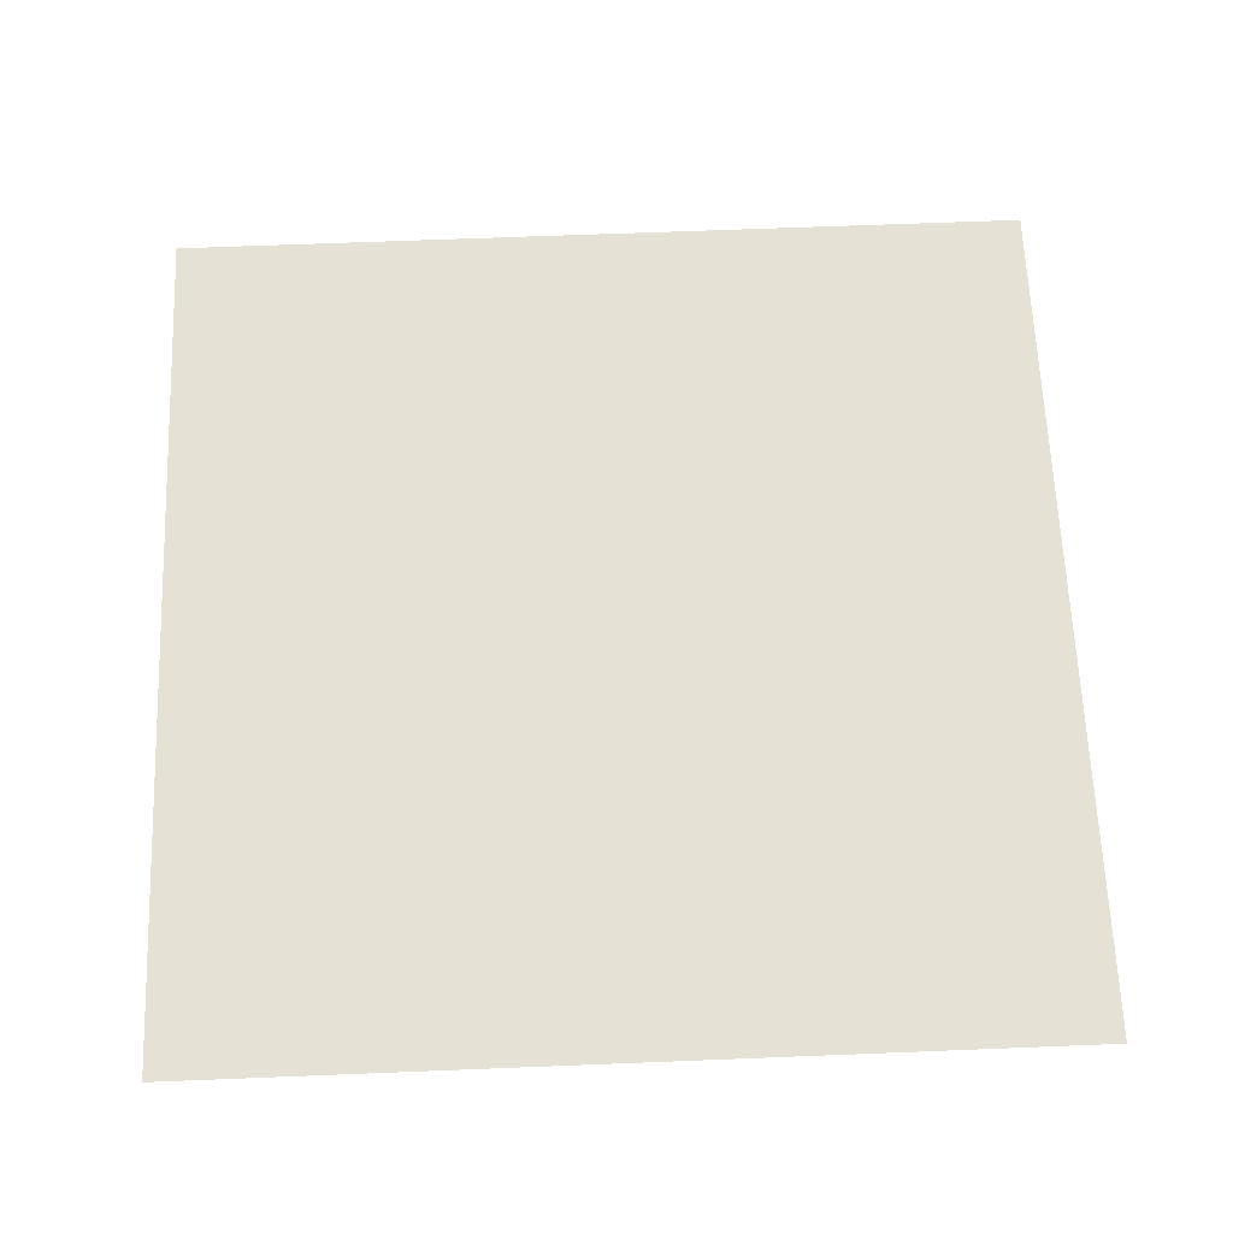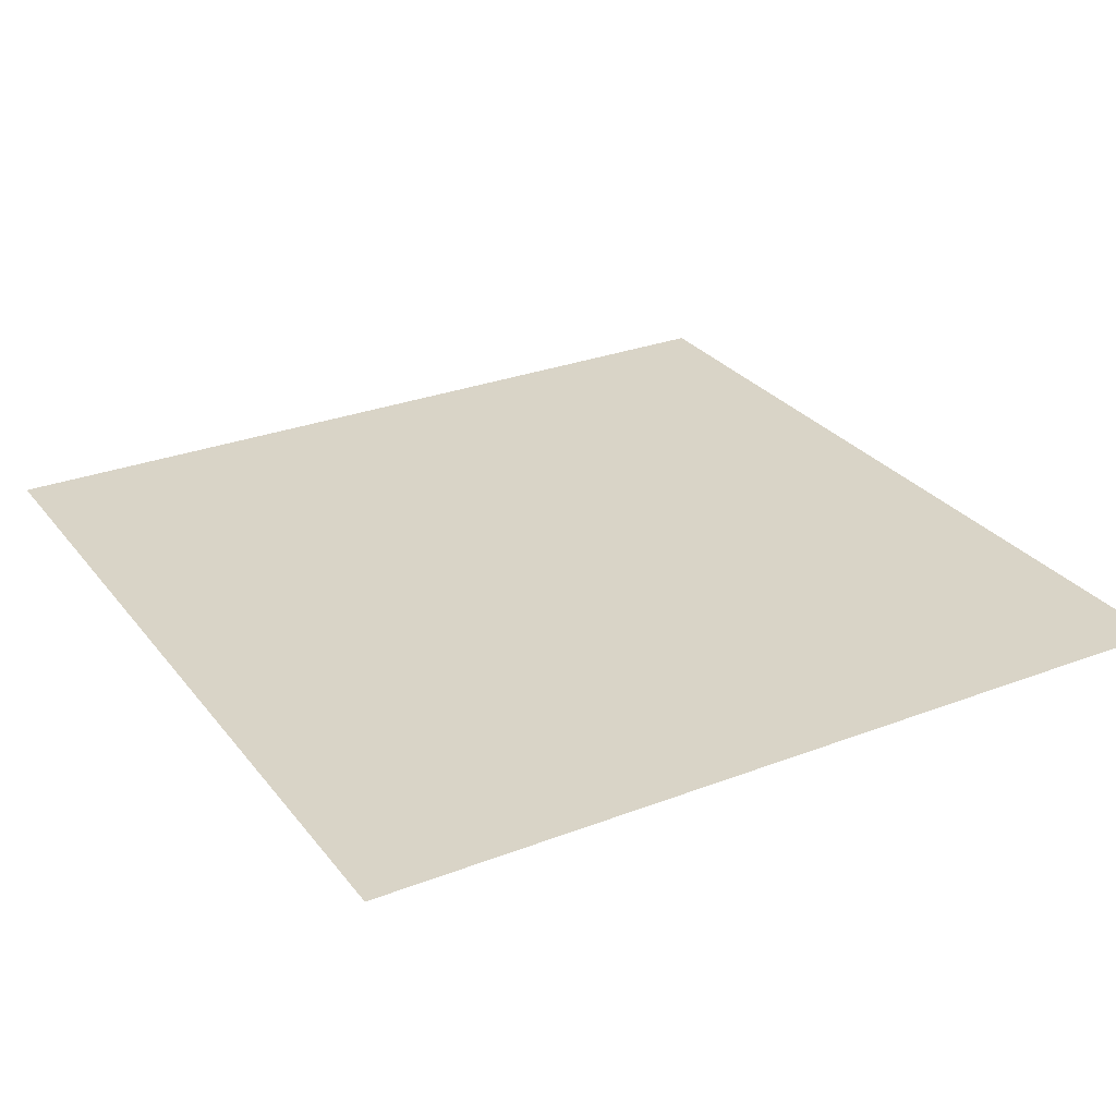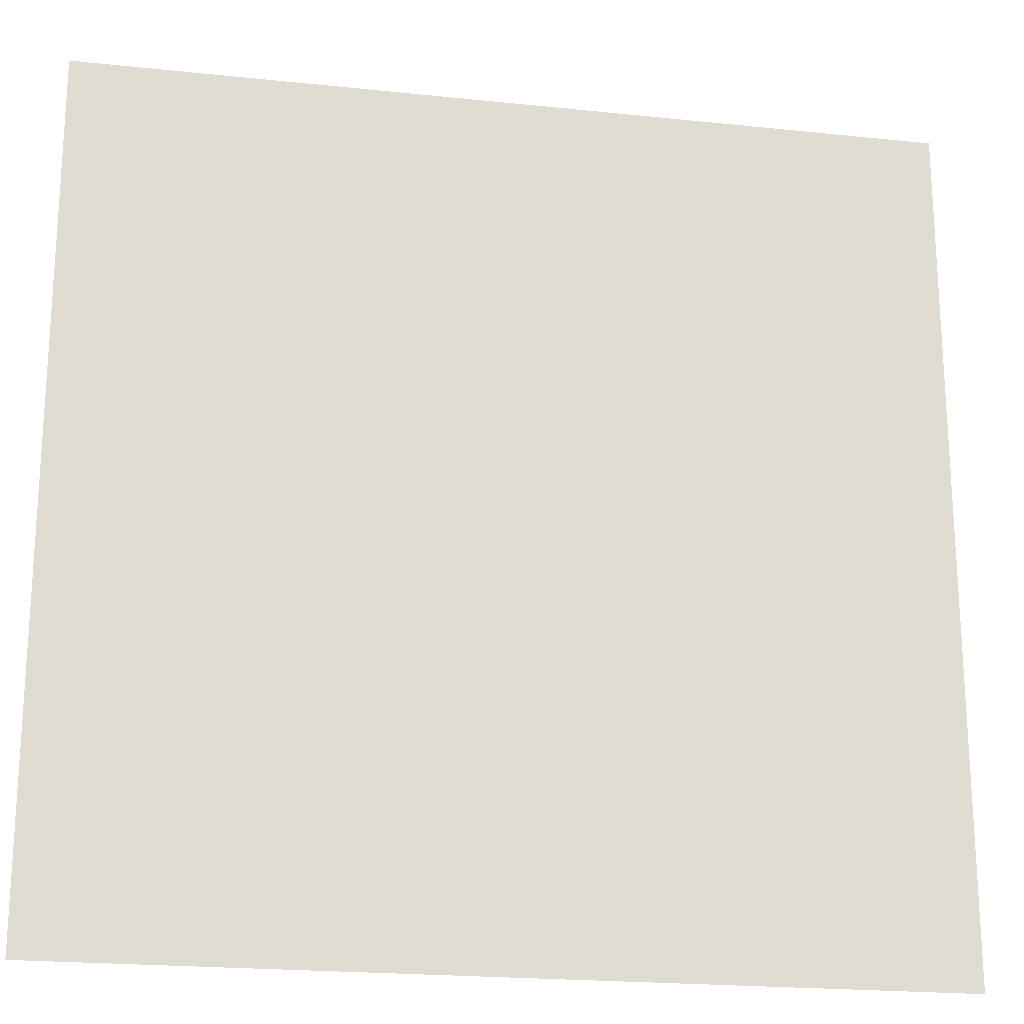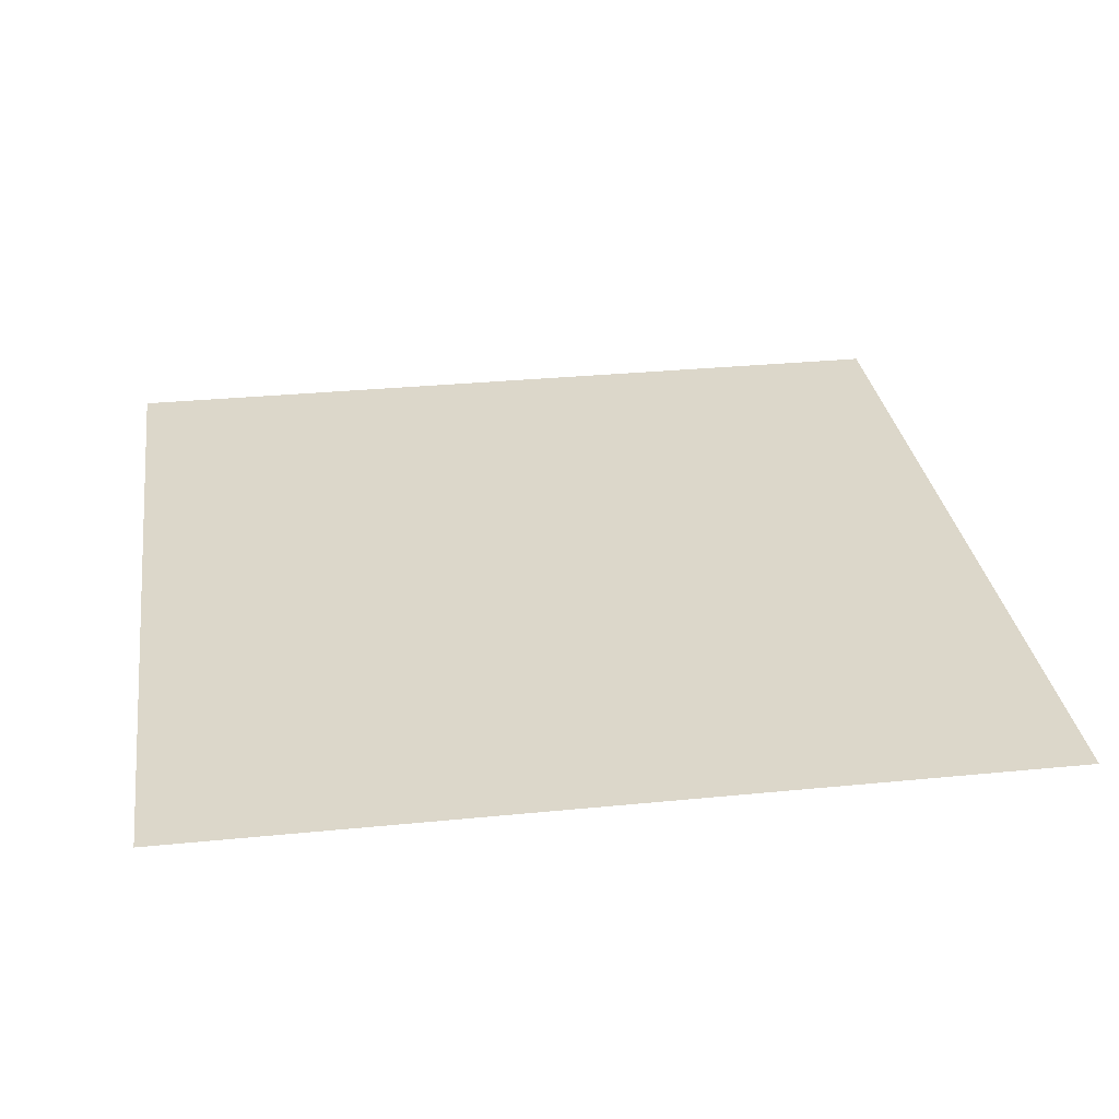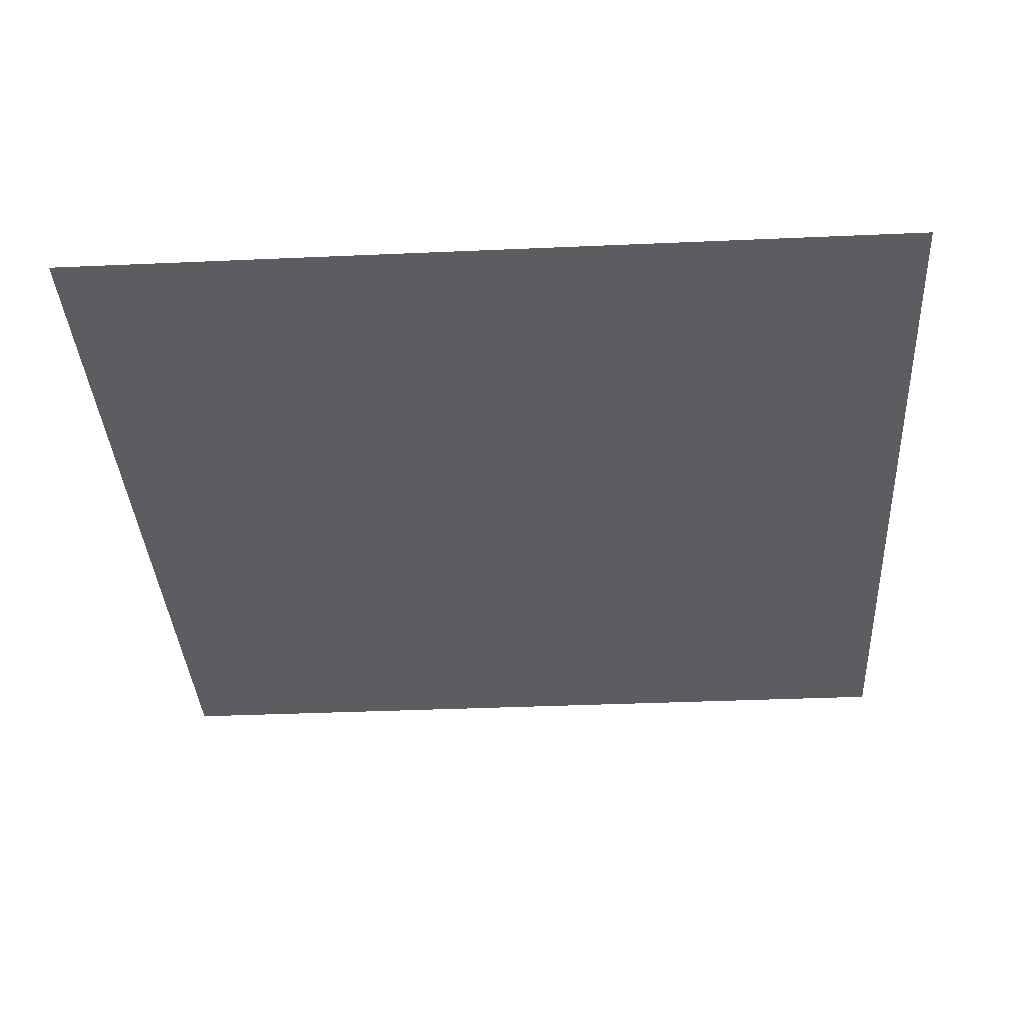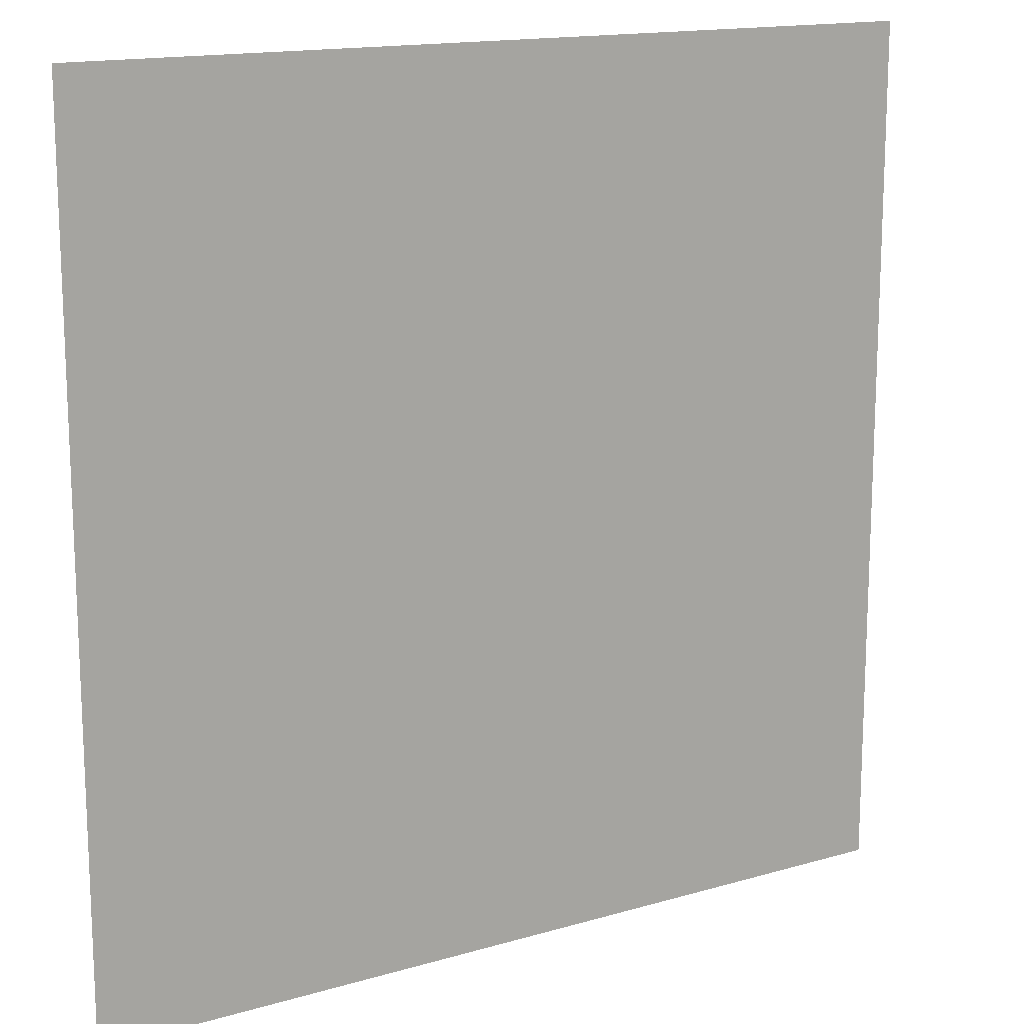
<metadata>
{"format":"obj","ext":"obj","renderer":"f3d","projection":"perspective","resolution":1024,"background":"white","views":[{"elev":65.0,"azim":-92.3,"up":"+Z"},{"elev":28.5,"azim":60.0,"up":"+Z"},{"elev":-20.8,"azim":169.2,"up":"+Y"},{"elev":30.4,"azim":-8.2,"up":"+Z"},{"elev":-36.3,"azim":-176.7,"up":"+Z"},{"elev":15.1,"azim":148.1,"up":"+Y"}]}
</metadata>
<code>
v -0.5 -1 0.5
v 0.5 -1 0.5
v 0.5 0 0.5
v -0.5 0 0.5
v 0.5 -1 -0.5
v 0.5 -1 -0.5
v 0.5 -1 -0.5
v 0.5 -1 -0.5
f 1 2 3
f 1 3 4

</code>
